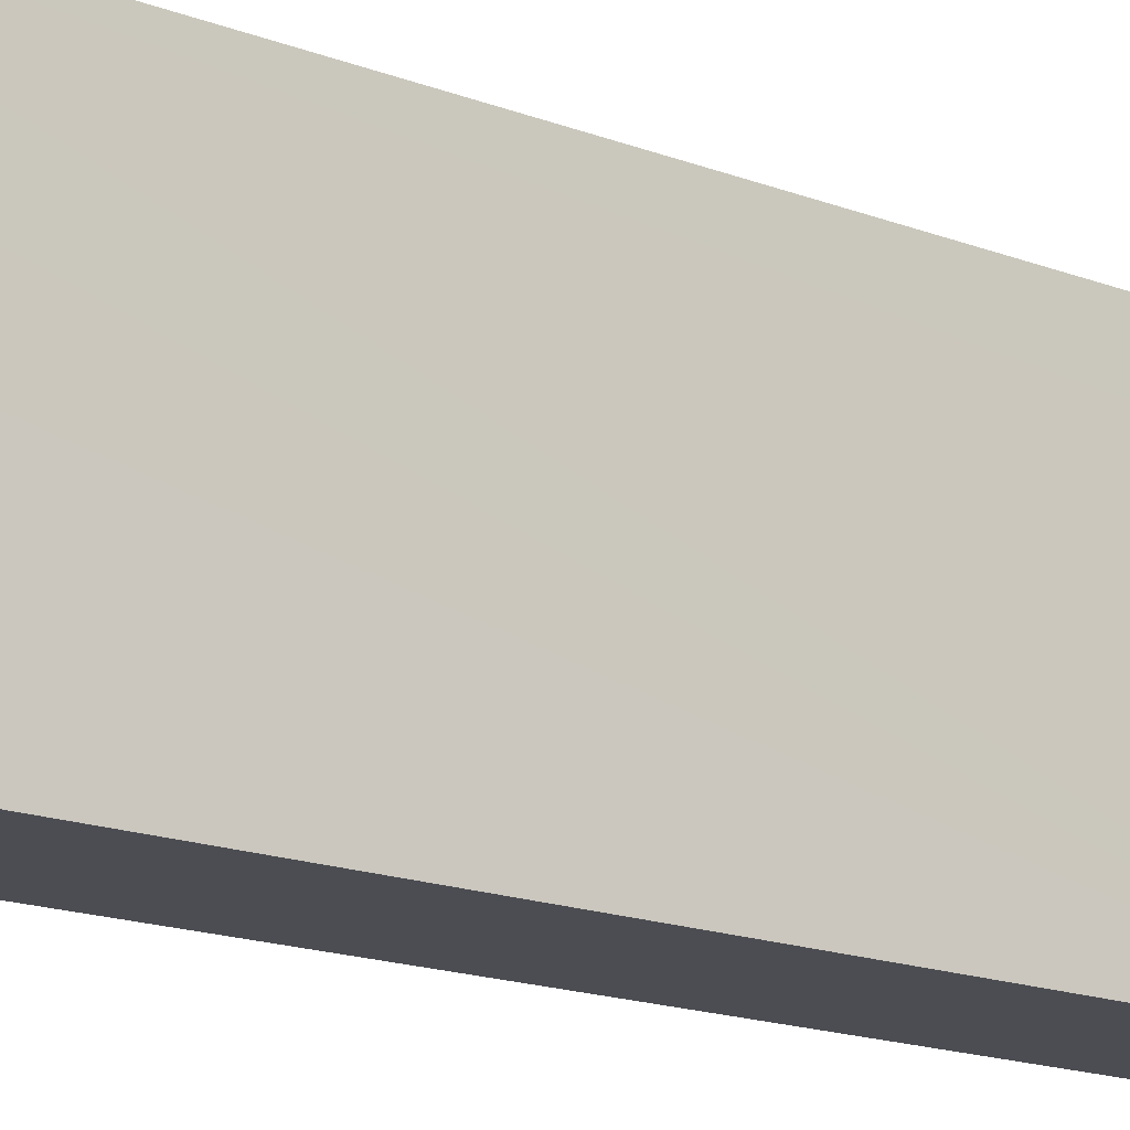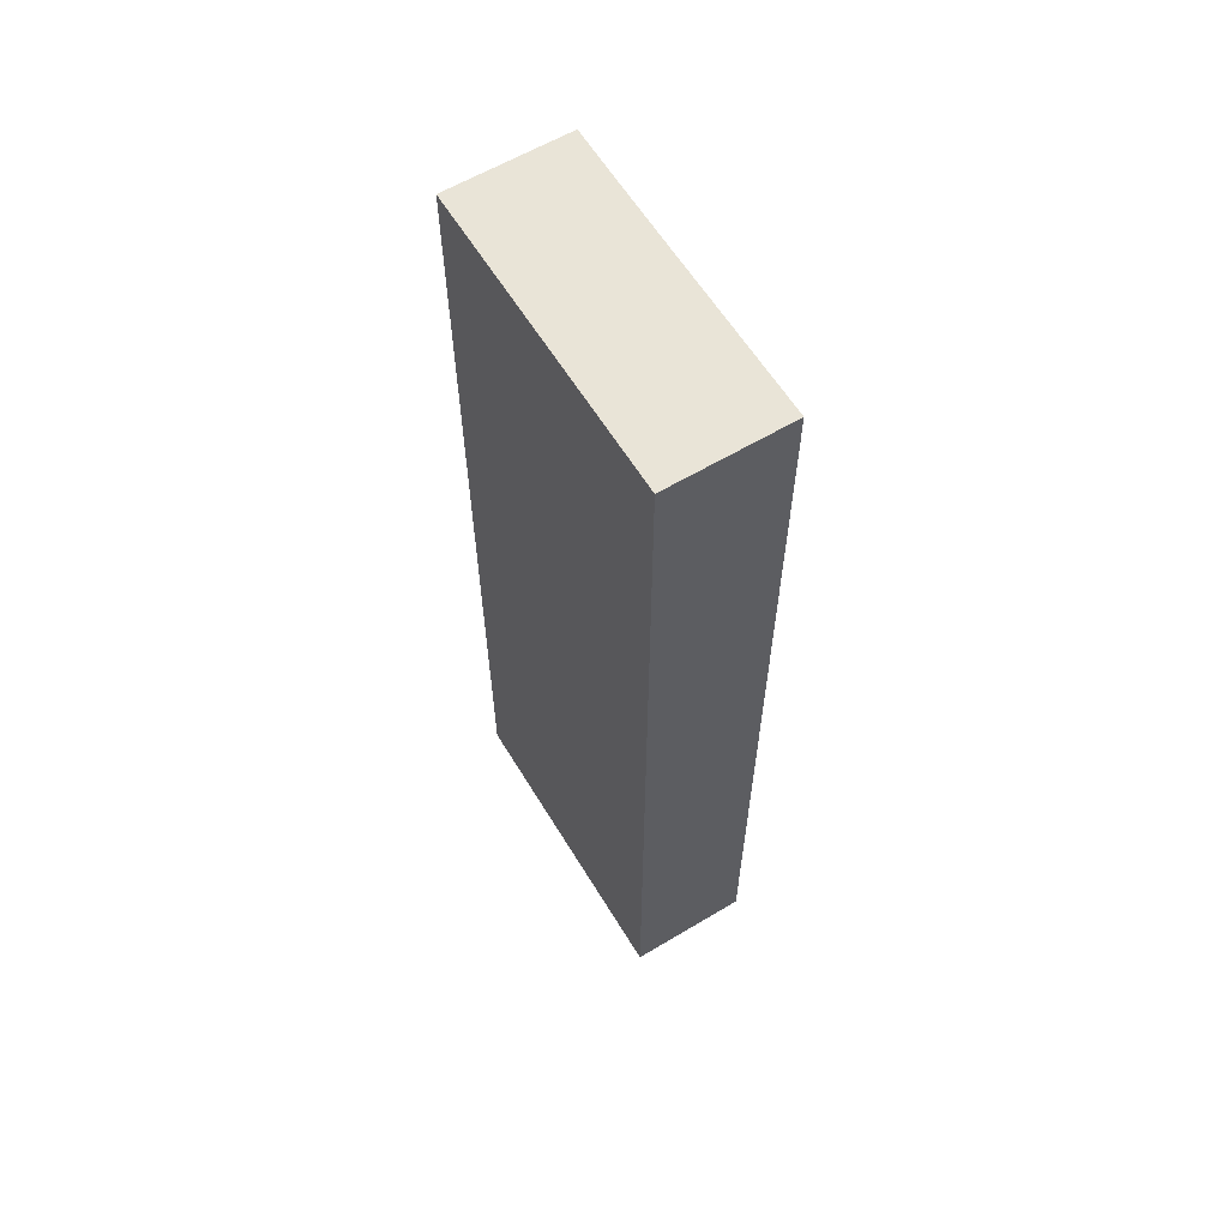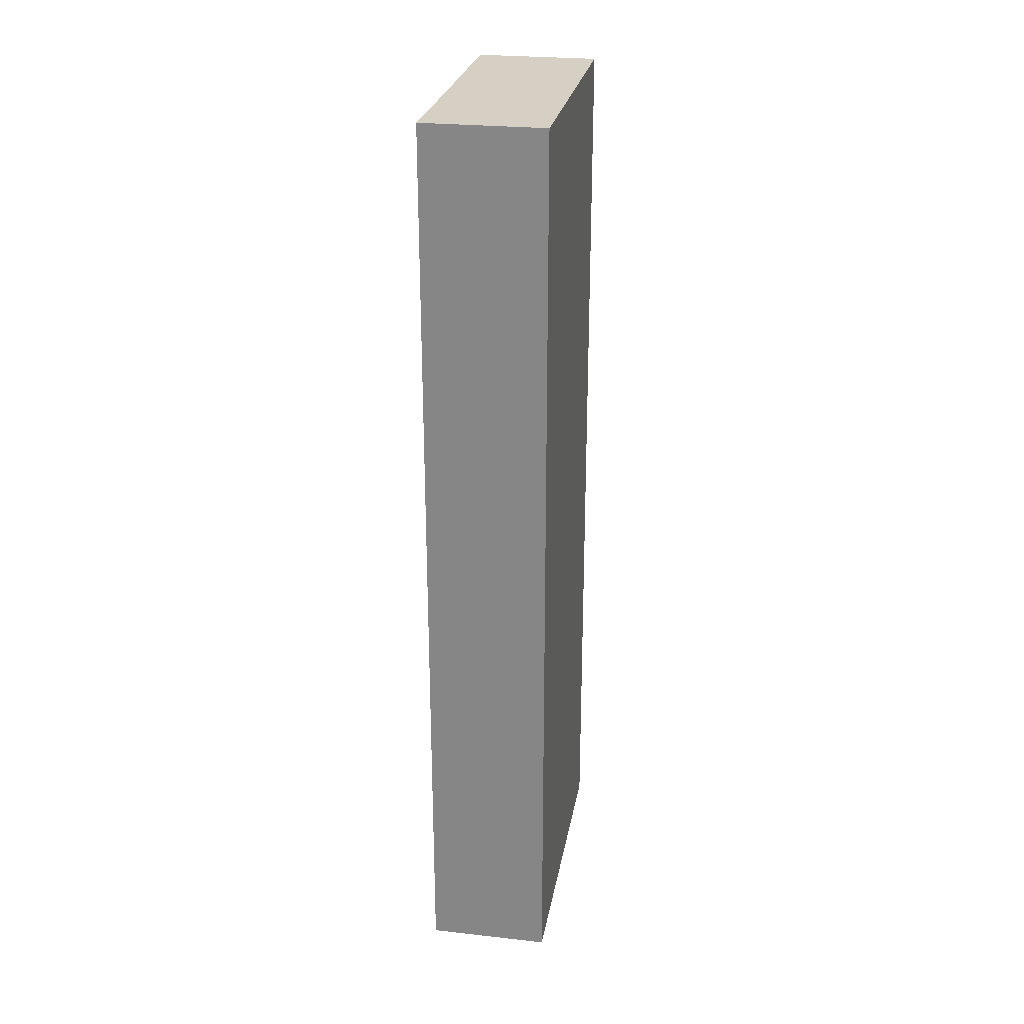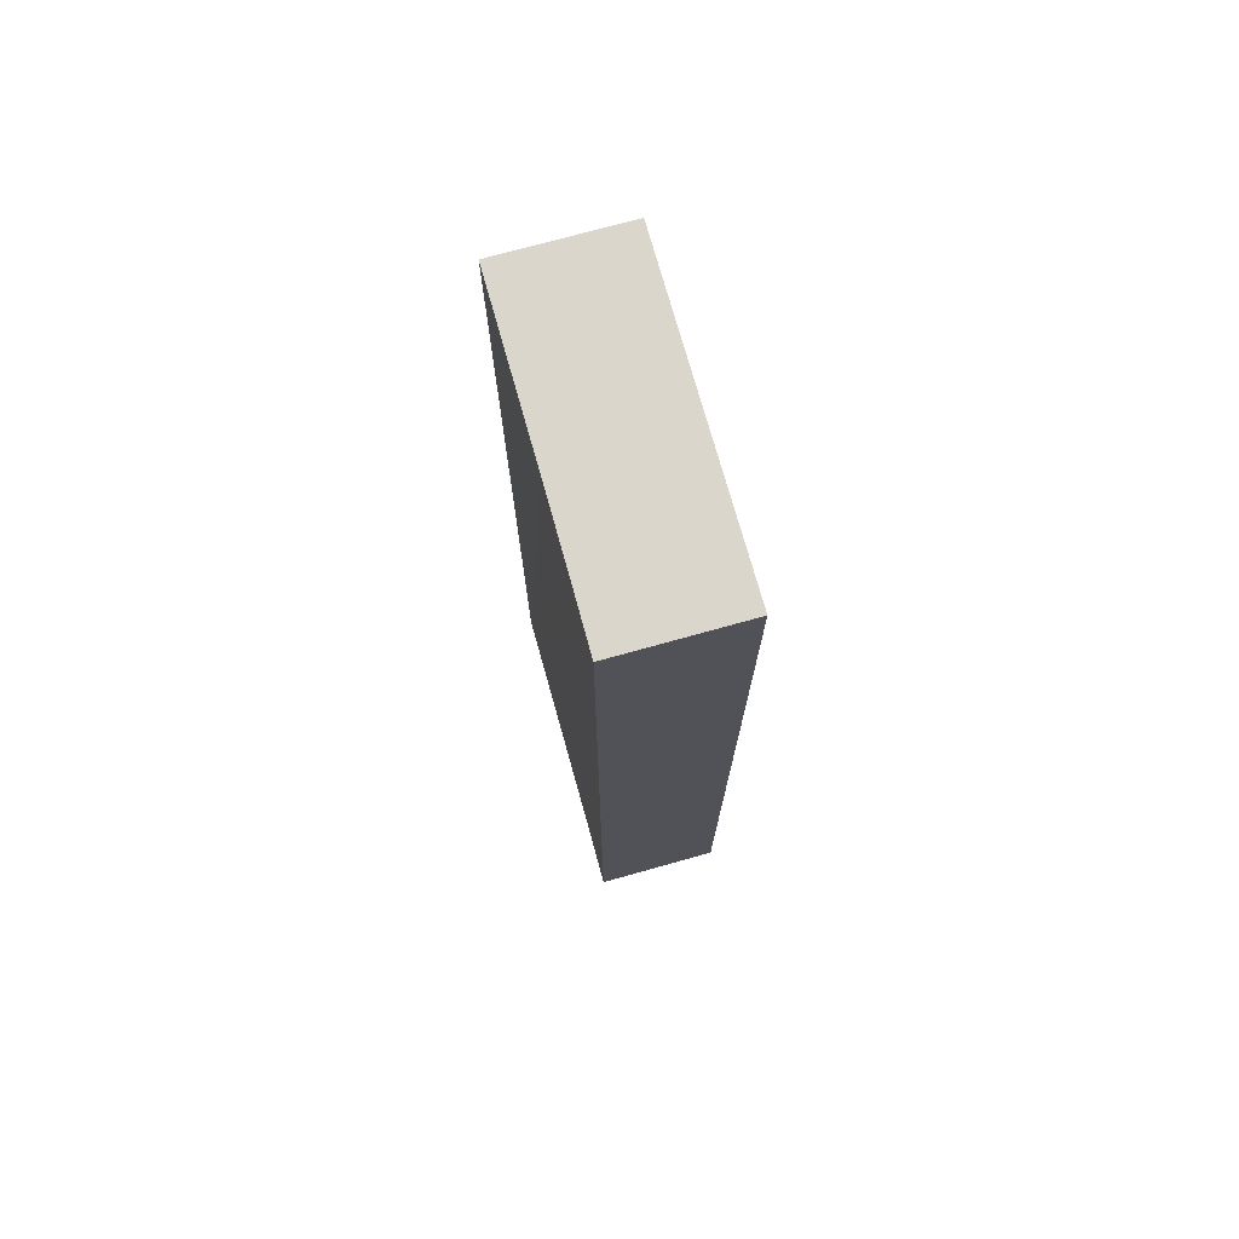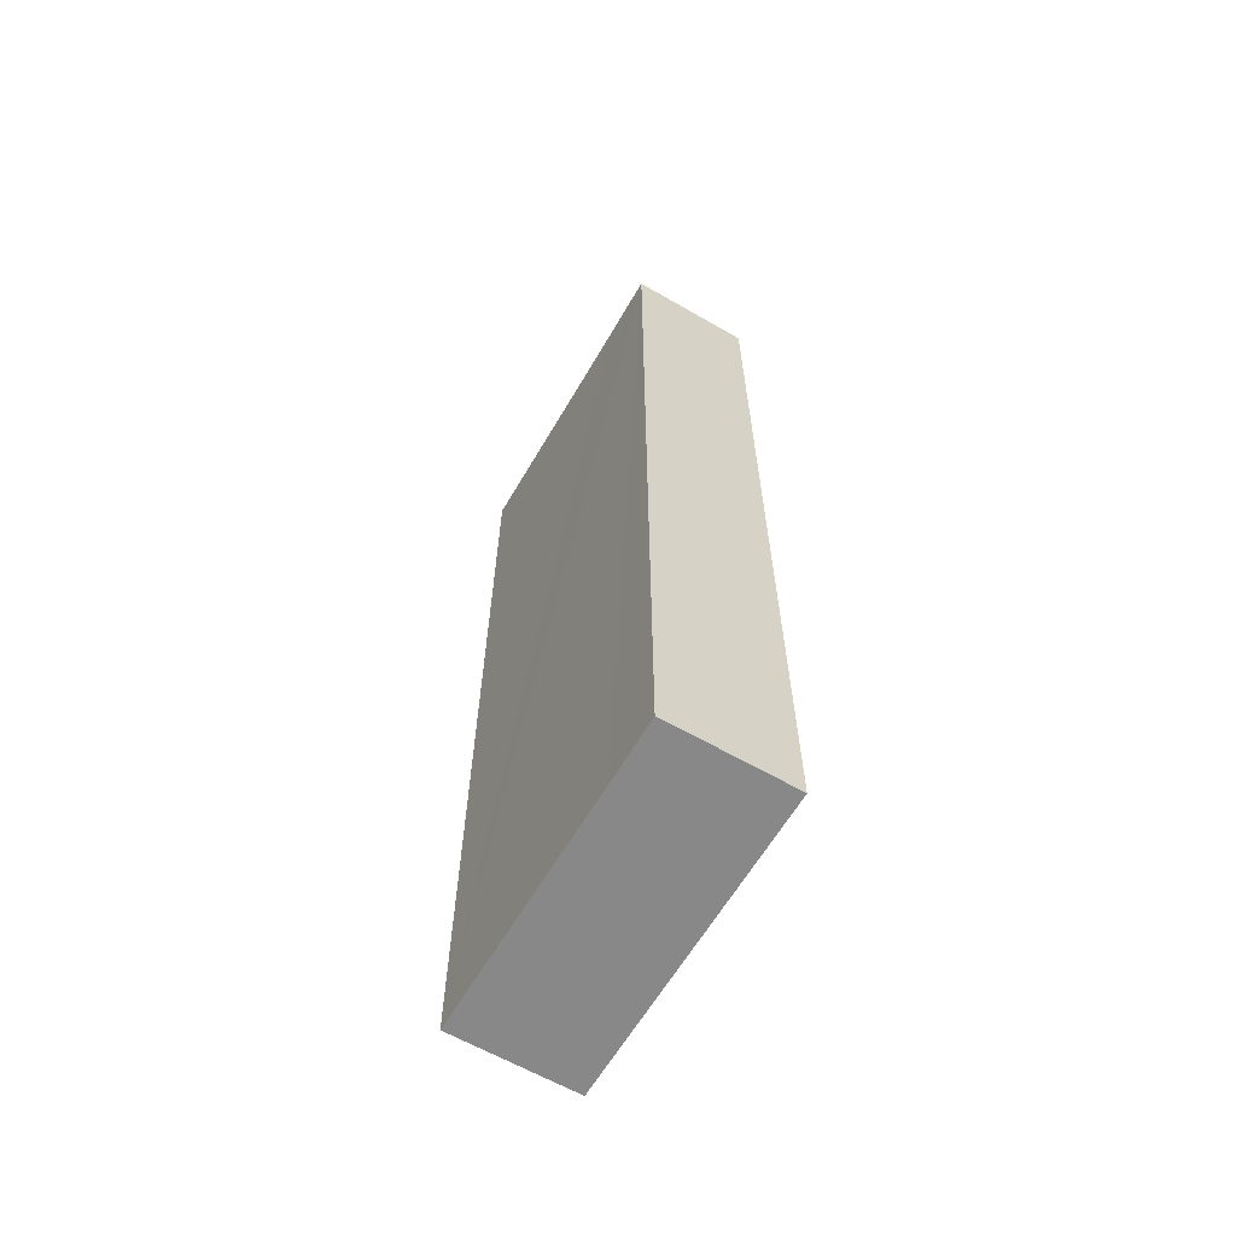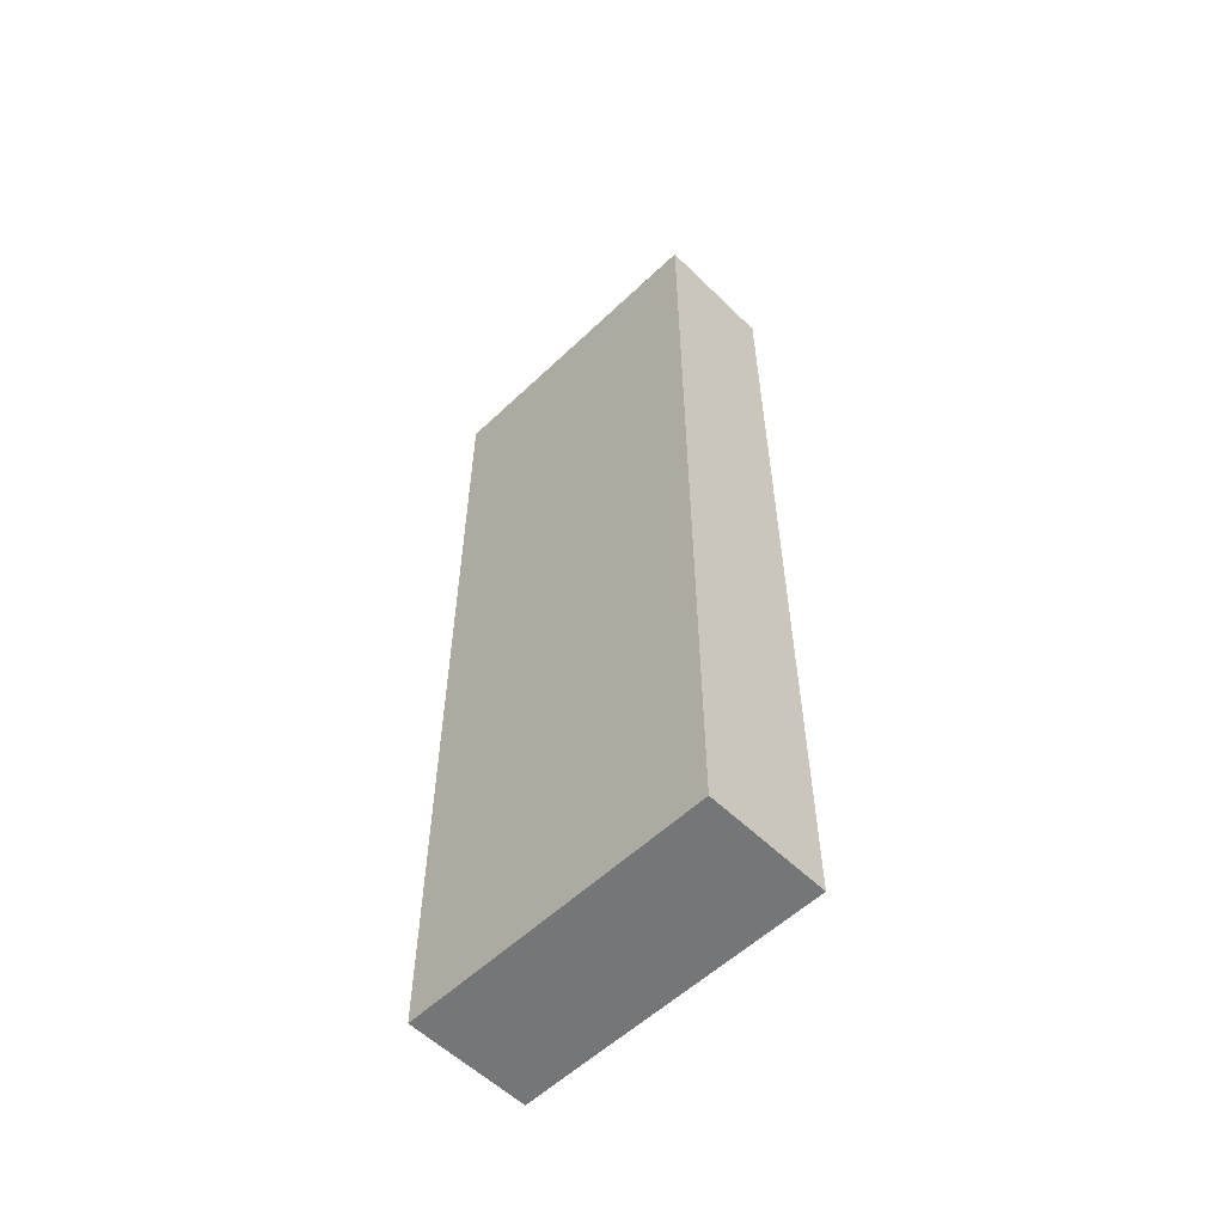
<metadata>
{"format":"obj","ext":"obj","renderer":"f3d","projection":"perspective","resolution":1024,"background":"white","views":[{"elev":-16.7,"azim":-128.0,"up":"+Z"},{"elev":60.9,"azim":148.4,"up":"+Y"},{"elev":26.1,"azim":9.6,"up":"+Y"},{"elev":73.7,"azim":-15.9,"up":"+Y"},{"elev":-62.7,"azim":-30.6,"up":"+Y"},{"elev":-56.7,"azim":134.3,"up":"+Y"}]}
</metadata>
<code>
v  0.024 19.18 -2.827
v  2.575 19.18 -6.388
v  0.035 19.18 -6.401
v  2.537 19.18 0.013
v  0.014 19.18 -1.313
v  0 19.18 1.174e-15
v  2.575 3.912e-16 -6.388
v  0.035 3.919e-16 -6.401
v  0.014 8.04e-17 -1.313
v  0 0 0
v  0.024 1.731e-16 -2.827
v  2.537 -7.96e-19 0.013
g defaultobject
f 1 2 3
f 2 1 4
f 4 1 5
f 4 5 6
f 7 3 2
f 3 7 8
f 8 1 3
f 1 8 5
f 5 8 6
f 6 8 9
f 6 9 10
f 9 8 11
f 10 4 6
f 4 10 12
f 12 2 4
f 2 12 7
f 12 8 7
f 8 12 11
f 11 12 9
f 9 12 10

</code>
